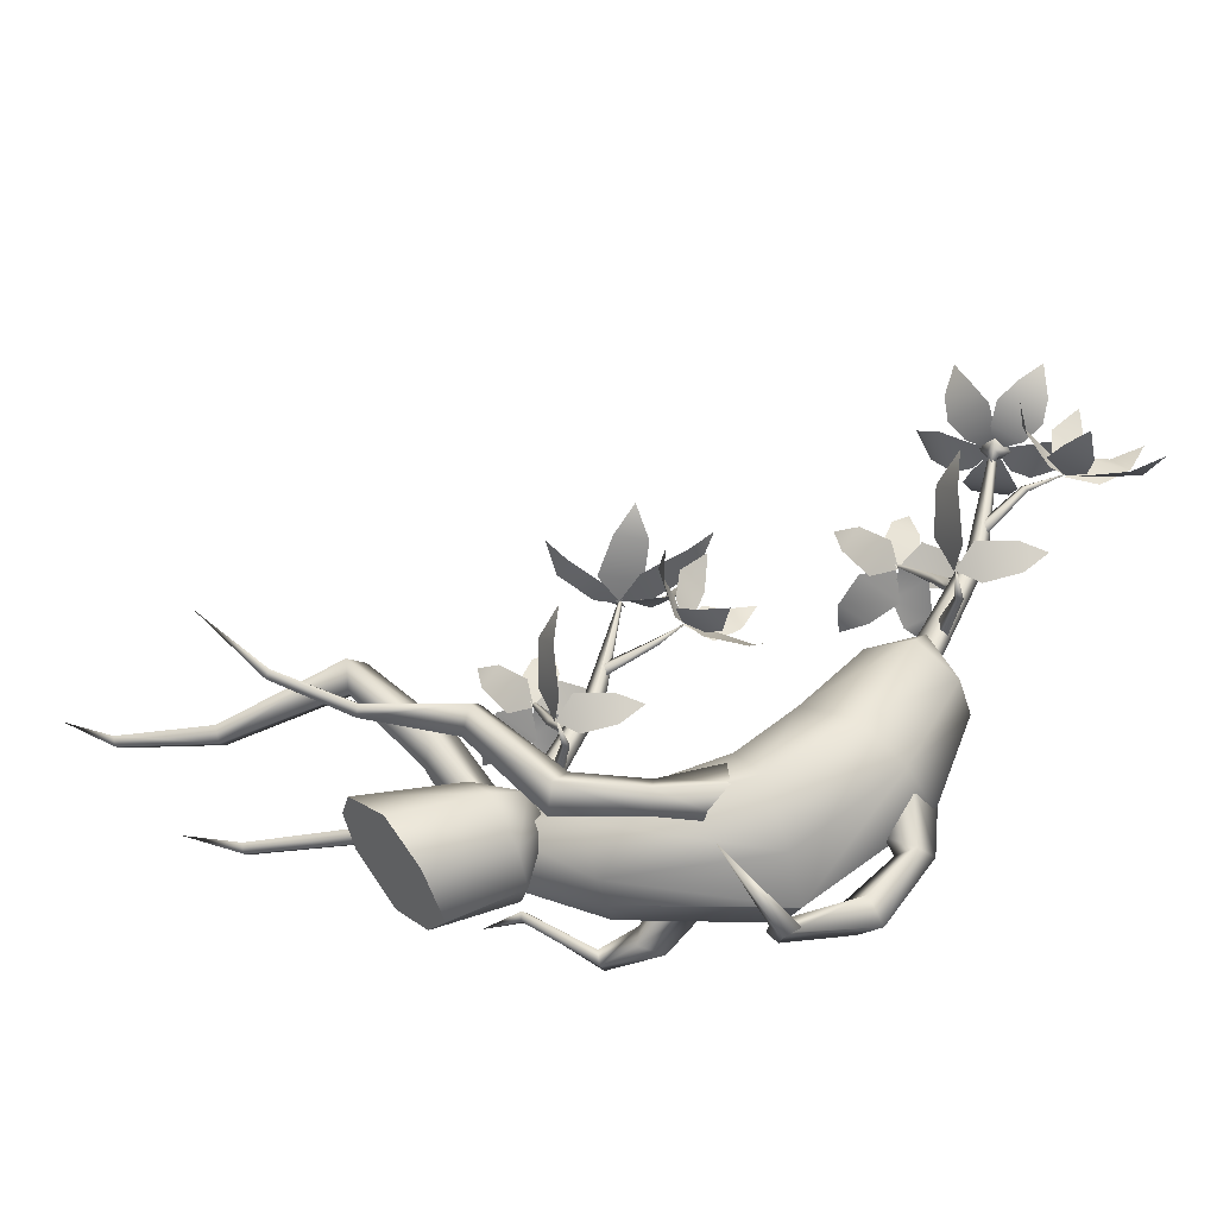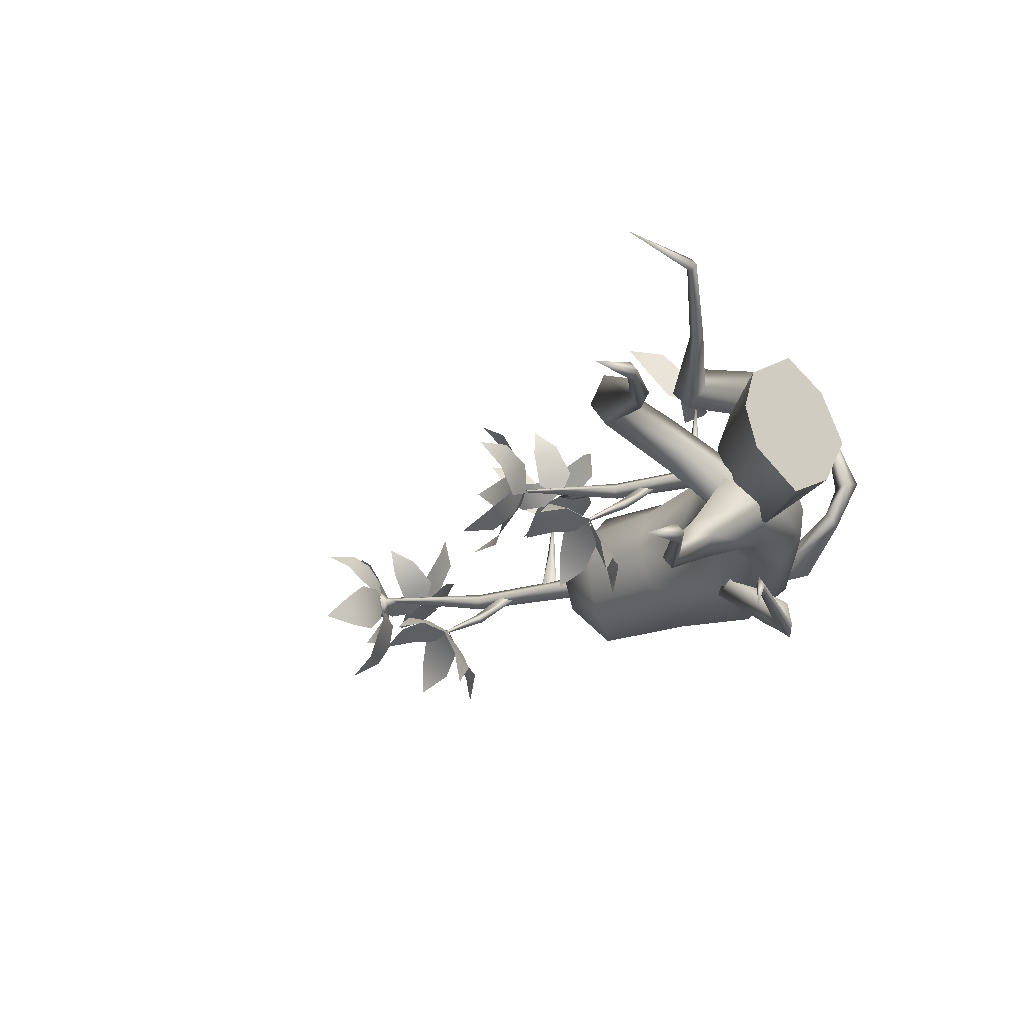
<metadata>
{"format":"obj","ext":"obj","renderer":"f3d","projection":"perspective","resolution":1024,"background":"white","views":[{"elev":52.1,"azim":24.3,"up":"+Z"},{"elev":-22.3,"azim":-64.6,"up":"+Z"}]}
</metadata>
<code>
v  62.37 12.99 -53.39
v  61.65 10.1 -48.93
v  73.21 17.26 -43.07
v  71.36 19.42 -50
v  61.5 3.842 -45.13
v  78.2 12.22 -37.33
v  64.9 0.22 -48.98
v  83.26 8.027 -42.89
v  66.65 -0.3172 -52.24
v  85.71 6.506 -50
v  75.09 27.38 -50
v  76.95 26.71 -44.43
v  80.65 37.04 -44.64
v  78.37 36.97 -50
v  84.2 24.58 -39.93
v  86.14 37.18 -40.09
v  90.63 23.41 -43.39
v  91.72 37.31 -44.43
v  94.41 23.48 -50
v  93.64 37.34 -50
v  83.21 42.87 -50
v  85.99 42.88 -46.04
v  85.93 42.91 -50
v  88.69 42.91 -50
v  40.4 6.093 -62.39
v  49.45 2.876 -50.99
v  51.2 8.88 -56.38
v  42.66 9.79 -63.93
v  51.06 -0.6966 -56.42
v  42.72 4.347 -63.85
v  32.14 6.373 -68.41
v  32.8 7.483 -69.83
v  19.46 1.033 -72.68
v  19.2 0.4051 -71.52
v  33.01 5.359 -69.77
v  19.57 -0.3318 -72.65
v  10.3 0.506 -75.85
v  73.21 17.26 -56.93
v  63.97 10.1 -57.61
v  78.2 12.22 -62.67
v  65.74 3.842 -60.97
v  83.26 8.027 -57.11
v  66.76 0.22 -55.94
v  85.71 6.506 -50
v  80.65 37.04 -55.36
v  76.95 26.71 -55.57
v  86.14 37.18 -59.91
v  84.2 24.58 -60.07
v  91.72 37.31 -55.57
v  90.63 23.41 -56.61
v  85.99 42.88 -53.96
v  55.08 2.859 -61.18
v  44.16 6.094 -66.09
v  32.94 6.373 -71.38
v  19.81 0.4051 -73.81
v  41.17 8.683 -47.68
v  53.26 2.998 -51.48
v  51.93 7.795 -55.81
v  42.32 12.12 -50.81
v  41.16 6.777 -51.41
v  51.82 0.1436 -55.77
v  28.63 13.07 -45.78
v  29.69 15.44 -48.95
v  16.89 4.925 -55.38
v  16.23 3.735 -53.71
v  17.11 2.579 -55.32
v  29.76 10.87 -49.01
v  4.642 -0.2148 -57.55
v  4.88 0.3551 -58.6
v  -3.292 0.78 -60.72
v  4.977 -0.8835 -58.57
v  50.16 2.998 -59.98
v  41.26 9.449 -54.64
v  29.21 13.17 -52.33
v  17.15 3.735 -57.15
v  5.198 -0.2148 -59.63
v  77.38 12.11 -39.11
v  74.59 16.8 -42.82
v  67.64 8.679 -39.84
v  68.52 5.964 -37.3
v  77.15 9.664 -43.86
v  69.17 4.461 -40.1
v  46.7 8.257 -37.82
v  46.58 10.62 -41.09
v  35.97 4.08 -38.93
v  36.17 3.192 -37.6
v  36.13 2.328 -38.97
v  46.58 6.056 -41.19
v  27.58 0.3974 -32.72
v  27.27 0.9673 -33.75
v  16.07 4.456 -33.59
v  27.36 -0.2713 -33.77
v  74.72 12.42 -47.75
v  68.26 6.133 -42.71
v  46.19 8.357 -43.78
v  35.48 3.192 -40.17
v  27.03 0.3974 -34.8
v  59.88 0.7067 -34.21
v  59.97 4.328 -37.34
v  60.08 -1.137 -37.95
v  59.84 1.471 -41.18
v  73.19 11.59 -56.38
v  73.73 14.01 -57.6
v  72.53 14.56 -60.48
v  69.76 11.93 -59.86
v  77.54 7.387 -58.02
v  70.9 8.605 -60.75
v  67.47 5.909 -65.47
v  69.83 7.158 -66.6
v  64.63 3.371 -69.94
v  63.77 2.839 -68.47
v  64.63 1.52 -69.33
v  68.42 3.178 -64.86
v  54.62 2.462 -65.84
v  54.98 3.036 -66.86
v  50.05 1.226 -71.11
v  54.83 1.803 -66.91
v  79.19 10.22 -59.38
v  74.76 10.62 -62.02
v  71.53 4.093 -66.14
v  65.01 2.005 -71.01
v  55.19 2.477 -67.92
v  78.23 -0.4192 -32.41
v  86.78 -2.632 -41.24
v  87.96 -0.5648 -41.49
v  84.83 -1.611 -41.66
v  85.97 0.4432 -41.92
v  92.63 29.8 -50.09
v  96.38 18.27 -50.21
v  94.24 17.31 -52.07
v  91.69 23.65 -53.22
v  92.34 16.35 -49.84
v  90.53 17.87 -49.32
v  94.4 17.28 -47.98
v  91.44 23.79 -46.19
v  91.86 7.128 -52.24
v  94.42 7.671 -49.7
v  86.22 1.448 -46.77
v  85.38 0.4214 -47.99
v  89.31 8.94 -50.28
v  83.84 0.6673 -47.2
v  84.64 1.683 -45.99
v  91.78 9.501 -47.76
v  86.09 41.85 -52.03
v  86.8 59.07 -51.23
v  88.18 59.05 -50.14
v  88.07 41.8 -49.88
v  84.2 41.75 -50.16
v  85.55 59.03 -49.92
v  86.9 41.7 -48.45
v  86.88 59.01 -48.82
v  83.3 72.63 -48.61
v  83.89 72.64 -48.3
v  83.89 72.63 -48.65
v  84.49 72.63 -48.68
v  83.88 72.61 -48.99
v  87.33 54.02 -50.55
v  83.14 56.94 -54.9
v  83.41 57.8 -54.35
v  87.3 55.74 -49.89
v  86.77 52.32 -50.17
v  82.14 56.88 -54.49
v  85.88 54.73 -50.03
v  82.39 57.72 -53.95
v  77.21 59.96 -57.82
v  77.39 60.33 -57.64
v  77.52 60.2 -57.78
v  77.85 60.44 -57.74
v  77.65 60.07 -57.93
v  86.23 62.88 -50.4
v  85.44 63.71 -49.73
v  88.46 69.52 -47.83
v  89.12 69.33 -48.24
v  86.68 62.03 -49.62
v  89.51 68.96 -47.6
v  88.86 69.14 -47.18
v  85.9 62.84 -48.95
v  93.26 72.4 -46.06
v  87.68 46.22 -49.78
v  87.36 48.57 -49.95
v  88.02 47.82 -43.3
v  88.55 47.22 -43.42
v  86.69 45.88 -49.72
v  87.98 46.64 -43.59
v  87.45 47.22 -43.48
v  85.88 47.95 -49.71
v  87.21 46.51 -37.55
v  82.73 59.33 -63.82
v  82.03 58.28 -67.69
v  80.15 56.55 -64.34
v  81.25 60.94 -59.26
v  77.79 58.02 -61.73
v  77.68 59.83 -57.54
v  82.68 66.8 -60.34
v  84.55 67.69 -64.34
v  84.07 63.43 -62.5
v  78.93 64.24 -57.06
v  80.53 60.02 -60.3
v  77.55 59.95 -57.76
v  74.46 66.04 -57.36
v  75.64 69.35 -59.35
v  78.14 66.16 -58.33
v  74.66 62.67 -56.66
v  79.33 62.83 -58.28
v  77.39 59.71 -57.67
v  70.22 60.19 -58.55
v  68.07 63.28 -59.38
v  71.21 63.28 -56.93
v  74.61 58.32 -59.14
v  75.62 62.24 -56.2
v  77.66 59.72 -57.8
v  71.84 55.84 -63.21
v  75.99 55.56 -64.54
v  72.45 55.22 -67.77
v  73.26 58.22 -59.44
v  77.28 59.9 -57.84
v  78.92 57.84 -61.52
v  92.59 50.79 -35
v  96.1 51.66 -36.32
v  94.37 48.09 -36.62
v  88.13 49.19 -35.56
v  90.55 45.93 -37.99
v  87.22 46.24 -37.91
v  82.18 52.72 -32.78
v  83.6 55.39 -28.91
v  85.12 50.64 -29.88
v  83.6 49.47 -37.46
v  87.43 47.04 -34.13
v  87.16 46.33 -38.19
v  99.58 76.37 -46.81
v  99.95 80.49 -46.57
v  96.65 78.43 -48.38
v  97.08 71.96 -45.95
v  93.96 76.08 -46.87
v  92.91 71.61 -46.2
v  100.2 70.62 -40.75
v  103.5 73.57 -39.56
v  101.4 73.43 -43.8
v  95.01 69.36 -42.66
v  96.52 73.4 -46.3
v  92.89 71.79 -45.98
v  92.42 69.17 -38.23
v  95 69.6 -35.07
v  96.18 69.14 -39.12
v  90.53 70.56 -42.76
v  95.44 70.87 -43.8
v  92.66 71.84 -46.18
v  86.42 74.22 -43.08
v  85.48 74.48 -39.29
v  87.57 71.43 -40.96
v  90.22 74.34 -46.15
v  91.16 70.04 -43.6
v  92.95 71.89 -46.22
v  89.23 78.03 -46.07
v  93.46 78.35 -47.42
v  91.17 82.32 -45.72
v  90.44 73.79 -45.58
v  92.66 71.95 -45.92
v  93.67 74.77 -47.33
v  85.91 76.5 -58.03
v  83.12 79.21 -60.4
v  81.48 75.43 -58.22
v  86.12 74.19 -51.97
v  81.51 73.26 -52.2
v  83.54 75.06 -49.16
v  80.56 73.84 -55.32
v  87.08 75.24 -55.01
v  91.26 79.07 -48.99
v  91.87 82.07 -51.85
v  90.52 78.17 -53.02
v  86.74 75.49 -47.45
v  85.96 74.72 -51.64
v  83.47 74.86 -48.87
v  88.22 76.03 -53.22
v  89.31 77.18 -47.29
v  83.85 78.83 -40.77
v  85.85 82.63 -40.49
v  87.84 79.17 -42.36
v  82.47 74.9 -45.27
v  86.57 75.42 -46.93
v  83.47 74.62 -48.91
v  88.18 77.16 -44.87
v  82.36 76.49 -42.53
v  75.97 76.75 -44.91
v  75.75 80.22 -42.77
v  78.87 77.51 -42.14
v  79.94 74.16 -48.27
v  82.91 75.1 -45.42
v  83.48 74.52 -48.96
v  81.52 76.25 -43.06
v  77.3 74.98 -47.1
v  75.86 75.31 -54.88
v  72.67 78.42 -53.93
v  74.05 75.36 -50.69
v  81.49 73.89 -52.37
v  79.65 73.77 -48.02
v  83.55 74.6 -48.92
v  76.4 74.3 -48.43
v  79.06 74.19 -54.55
v  82.93 77.49 -49.33
v  83.6 74.6 -51.32
v  81.08 74.44 -49.09
v  83.23 75.2 -46.6
v  85.75 75.36 -48.83
v  84.1 71.31 -48.45
v  82.83 73.73 -48.86
v  83.67 73.79 -49.6
v  83.55 73.99 -48.03
v  84.39 74.04 -48.77
g base2
f 1 2 3
f 3 4 1
f 2 5 6
f 6 3 2
f 5 7 8
f 8 6 5
f 7 9 10
f 10 8 7
f 11 12 13
f 13 14 11
f 12 15 16
f 16 13 12
f 15 17 18
f 18 16 15
f 17 19 20
f 20 18 17
f 21 22 23
f 22 24 23
f 21 13 22
f 22 13 16
f 22 16 18
f 22 18 24
f 25 26 27
f 27 28 25
f 29 26 25
f 25 30 29
f 18 20 24
f 21 14 13
f 27 26 2
f 26 7 5
f 2 1 27
f 29 9 7
f 11 4 3
f 3 12 11
f 12 3 6
f 6 15 12
f 15 6 8
f 8 17 15
f 17 8 10
f 10 19 17
f 31 32 33
f 33 34 31
f 35 31 34
f 34 36 35
f 34 33 37
f 36 34 37
f 2 26 5
f 7 26 29
f 1 4 38
f 38 39 1
f 39 38 40
f 40 41 39
f 41 40 42
f 42 43 41
f 43 42 44
f 44 9 43
f 11 14 45
f 45 46 11
f 46 45 47
f 47 48 46
f 48 47 49
f 49 50 48
f 50 49 20
f 20 19 50
f 21 23 51
f 51 23 24
f 21 51 45
f 51 47 45
f 51 49 47
f 51 24 49
f 52 53 28
f 28 27 52
f 52 29 30
f 30 53 52
f 49 24 20
f 21 45 14
f 27 39 52
f 52 41 43
f 39 27 1
f 29 43 9
f 11 46 38
f 38 4 11
f 46 48 40
f 40 38 46
f 48 50 42
f 42 40 48
f 50 19 44
f 44 42 50
f 54 55 33
f 33 32 54
f 35 36 55
f 55 54 35
f 55 37 33
f 36 37 55
f 39 41 52
f 43 29 52
f 31 25 28
f 28 32 31
f 30 25 31
f 31 35 30
f 32 28 53
f 53 54 32
f 53 30 35
f 35 54 53
f 56 57 58
f 58 59 56
f 60 61 57
f 57 56 60
f 62 63 64
f 64 65 62
f 66 67 62
f 62 65 66
f 68 69 70
f 71 68 70
f 58 72 73
f 73 59 58
f 72 61 60
f 60 73 72
f 74 75 64
f 64 63 74
f 74 67 66
f 66 75 74
f 76 70 69
f 71 70 76
f 62 56 59
f 59 63 62
f 67 60 56
f 56 62 67
f 59 73 74
f 74 63 59
f 73 60 67
f 67 74 73
f 65 64 69
f 69 68 65
f 66 65 68
f 68 71 66
f 69 64 75
f 75 76 69
f 76 75 66
f 66 71 76
f 77 78 79
f 79 80 77
f 81 77 80
f 80 82 81
f 83 84 85
f 85 86 83
f 87 88 83
f 83 86 87
f 89 90 91
f 92 89 91
f 93 94 79
f 79 78 93
f 81 82 94
f 94 93 81
f 95 96 85
f 85 84 95
f 95 88 87
f 87 96 95
f 97 91 90
f 92 91 97
f 83 98 99
f 99 84 83
f 88 100 98
f 98 83 88
f 99 101 95
f 95 84 99
f 101 100 88
f 88 95 101
f 86 85 90
f 90 89 86
f 87 86 89
f 89 92 87
f 90 85 96
f 96 97 90
f 97 96 87
f 87 92 97
f 80 79 99
f 99 98 80
f 82 80 98
f 98 100 82
f 99 79 94
f 94 101 99
f 101 94 82
f 82 100 101
f 102 103 104
f 104 105 102
f 106 102 105
f 105 107 106
f 108 109 110
f 110 111 108
f 112 113 108
f 108 111 112
f 114 115 116
f 117 114 116
f 118 119 104
f 104 103 118
f 106 107 119
f 119 118 106
f 120 121 110
f 110 109 120
f 120 113 112
f 112 121 120
f 122 116 115
f 117 116 122
f 108 105 104
f 104 109 108
f 113 107 105
f 105 108 113
f 104 119 120
f 120 109 104
f 119 107 113
f 113 120 119
f 111 110 115
f 115 114 111
f 112 111 114
f 114 117 112
f 115 110 121
f 121 122 115
f 122 121 112
f 112 117 122
f 123 124 125
f 123 126 124
f 123 127 126
f 123 125 127
f 128 129 130
f 130 131 128
f 131 130 132
f 132 133 131
f 133 132 134
f 134 135 133
f 135 134 129
f 129 128 135
f 136 137 138
f 138 139 136
f 140 136 139
f 139 141 140
f 142 143 140
f 140 141 142
f 138 137 143
f 143 142 138
f 130 129 137
f 137 136 130
f 132 130 136
f 136 140 132
f 143 134 132
f 132 140 143
f 137 129 134
f 134 143 137
f 124 139 138
f 138 125 124
f 126 141 139
f 139 124 126
f 142 141 126
f 126 127 142
f 138 142 127
f 127 125 138
f 144 145 146
f 146 147 144
f 148 149 145
f 145 144 148
f 148 150 151
f 151 149 148
f 150 147 146
f 146 151 150
f 152 153 154
f 153 155 154
f 155 156 154
f 154 156 152
f 155 146 145
f 145 156 155
f 156 145 149
f 149 152 156
f 152 149 151
f 151 153 152
f 153 151 146
f 146 155 153
f 157 158 159
f 159 160 157
f 161 162 158
f 158 157 161
f 161 163 164
f 164 162 161
f 163 160 159
f 159 164 163
f 165 166 167
f 166 168 167
f 168 169 167
f 167 169 165
f 168 159 158
f 158 169 168
f 169 158 162
f 162 165 169
f 165 162 164
f 164 166 165
f 166 164 159
f 159 168 166
f 170 171 172
f 172 173 170
f 174 170 173
f 173 175 174
f 174 175 176
f 176 177 174
f 177 176 172
f 172 171 177
f 173 172 178
f 175 173 178
f 176 175 178
f 172 176 178
f 179 180 181
f 181 182 179
f 183 179 182
f 182 184 183
f 183 184 185
f 185 186 183
f 186 185 181
f 181 180 186
f 182 181 187
f 184 182 187
f 185 184 187
f 181 185 187
f 188 189 190
f 191 192 193
f 188 190 192
f 192 191 188
f 194 195 196
f 197 198 199
f 194 196 198
f 198 197 194
f 200 201 202
f 203 204 205
f 200 202 204
f 204 203 200
f 206 207 208
f 209 210 211
f 206 208 210
f 210 209 206
f 212 213 214
f 215 216 217
f 212 217 213
f 217 212 215
f 218 219 220
f 221 222 223
f 218 220 222
f 222 221 218
f 224 225 226
f 227 228 229
f 224 226 228
f 228 227 224
f 230 231 232
f 233 234 235
f 230 232 234
f 234 233 230
f 236 237 238
f 239 240 241
f 236 238 240
f 240 239 236
f 242 243 244
f 245 246 247
f 242 244 246
f 246 245 242
f 248 249 250
f 251 252 253
f 248 250 252
f 252 251 248
f 254 255 256
f 257 258 259
f 254 259 255
f 259 254 257
f 260 261 262
f 263 264 265
f 262 266 267
f 267 260 262
f 266 264 263
f 263 267 266
f 268 269 270
f 271 272 273
f 270 274 275
f 275 268 270
f 274 272 271
f 271 275 274
f 276 277 278
f 279 280 281
f 278 282 283
f 283 276 278
f 282 280 279
f 279 283 282
f 284 285 286
f 287 288 289
f 286 290 291
f 291 284 286
f 290 288 287
f 287 291 290
f 292 293 294
f 295 296 297
f 294 298 299
f 299 292 294
f 298 296 295
f 295 299 298
f 300 301 302
f 300 302 303
f 300 303 304
f 300 304 301
f 305 306 307
f 305 308 306
f 305 309 308
f 305 307 309
f 301 307 306
f 306 302 301
f 303 302 306
f 306 308 303
f 304 303 308
f 308 309 304
f 304 309 307
f 307 301 304
v  36.23 -2.837 -50
v  37.8 -3.573 -44.83
v  48.52 3.506 -45.02
v  46.74 4.669 -50
v  43.89 -6.429 -40.66
v  52.76 0.6906 -40.8
v  49.29 -8.958 -43.87
v  57.07 -2.179 -44.83
v  52.47 -10.44 -50
v  58.55 -3.176 -50
v  51.93 6.369 -50
v  54.42 5.708 -46.33
v  54.37 5.749 -50
v  56.85 5.084 -50
v  48.52 3.506 -54.98
v  37.8 -3.573 -55.17
v  52.76 0.6906 -59.2
v  43.89 -6.429 -59.34
v  57.07 -2.179 -55.17
v  49.29 -8.958 -56.13
v  54.42 5.708 -53.67
v  54.16 5.157 -51.89
v  54.63 22.31 -51.15
v  55.91 22.29 -50.13
v  55.98 4.944 -49.89
v  52.4 5.216 -50.15
v  53.46 22.27 -49.92
v  54.89 4.946 -48.56
v  54.7 22.26 -48.91
v  51.9 34.7 -48.72
v  52.13 34.87 -48.58
v  52.13 34.86 -48.74
v  52.37 35.03 -48.76
v  52.13 34.86 -48.91
v  55.64 17.62 -50.51
v  50.86 19.41 -54.48
v  51.11 20.21 -53.97
v  55.61 19.22 -49.9
v  55.12 16.05 -50.16
v  49.93 19.35 -54.1
v  54.29 18.28 -50.03
v  50.16 20.13 -53.6
v  46.24 23.14 -57.26
v  46.41 23.48 -57.09
v  46.53 23.36 -57.23
v  46.83 23.58 -57.19
v  46.65 23.23 -57.36
v  54.1 25.85 -50.37
v  53.36 26.62 -49.75
v  57.83 30.81 -48
v  58.45 30.63 -48.38
v  54.52 25.06 -49.65
v  58.8 30.29 -47.79
v  58.2 30.46 -47.4
v  53.79 25.81 -49.03
v  61.01 33.88 -46.38
v  55.96 10.39 -49.79
v  55.66 12.56 -49.95
v  56.28 11.87 -43.78
v  56.77 11.32 -43.89
v  55.04 10.07 -49.74
v  56.24 10.78 -44.05
v  55.74 11.31 -43.94
v  54.29 11.99 -49.73
v  55.52 10.65 -38.45
v  51.37 22.55 -62.83
v  50.71 21.57 -66.42
v  48.97 19.97 -63.31
v  49.99 24.05 -58.6
v  46.78 21.33 -60.89
v  46.68 23.01 -57
v  51.32 29.48 -59.59
v  53.06 30.31 -63.31
v  52.61 26.35 -61.61
v  47.84 27.11 -56.55
v  49.32 23.19 -59.56
v  46.56 23.13 -57.2
v  43.69 28.78 -56.83
v  44.79 31.85 -58.68
v  47.1 28.89 -57.73
v  43.88 25.66 -56.19
v  48.21 25.8 -57.69
v  46.41 22.9 -57.12
v  39.76 23.35 -57.93
v  37.76 26.21 -58.71
v  40.67 26.22 -56.43
v  43.83 21.61 -58.48
v  44.77 25.25 -55.75
v  46.66 22.92 -57.24
v  41.26 19.32 -62.26
v  45.11 19.05 -63.5
v  41.83 18.74 -66.49
v  42.58 21.52 -58.76
v  46.31 23.08 -57.27
v  47.83 21.17 -60.69
v  60.52 14.63 -36.08
v  63.77 15.43 -37.3
v  62.17 12.12 -37.58
v  56.38 13.14 -36.59
v  58.62 10.11 -38.85
v  55.53 10.4 -38.78
v  50.85 16.42 -34.02
v  52.17 18.9 -30.42
v  53.58 14.49 -31.32
v  52.17 13.4 -38.36
v  55.73 11.14 -35.27
v  55.48 10.49 -39.04
v  66.03 37.56 -49.49
v  66.44 41.39 -49.44
v  62.96 39.47 -49.66
v  64.27 33.46 -47.79
v  61.29 37.29 -47.34
v  60.67 33.14 -46.36
v  68.96 32.22 -44.64
v  72.2 34.96 -44.94
v  68.75 34.83 -47.67
v  63.82 31.05 -44.21
v  63.67 34.81 -47.86
v  60.74 33.31 -46.17
v  63.38 30.88 -39.46
v  66.8 31.28 -37.82
v  66.19 30.85 -41.69
v  60.01 32.17 -42.53
v  63.73 32.46 -45.33
v  60.46 33.36 -46.24
v  56.43 35.57 -41.19
v  57.13 35.8 -37.63
v  58.23 32.98 -39.86
v  58.42 35.68 -45.27
v  60.21 31.69 -43.49
v  60.69 33.4 -46.4
v  57.62 39.1 -44.81
v  60.65 39.4 -47.6
v  59.39 43.08 -45.28
v  58.83 35.16 -44.87
v  60.57 33.46 -46.03
v  60.87 36.07 -47.61
v  43.83 -6.4 -50
v  56.73 41.29 -52.52
v  55.31 44.56 -55.17
v  53.72 40.25 -55.23
v  55.93 37.33 -48.78
v  51.66 38.04 -52.37
v  51.87 34.85 -48.74
v  57.61 41.16 -43.58
v  59.05 45.74 -44.64
v  58.6 41.98 -48.03
v  53.95 36.33 -44.29
v  54.94 37.85 -50.06
v  52.01 34.87 -48.69
v  50.09 37.46 -40.52
v  51.22 41.04 -38.22
v  53.9 38.91 -41.23
v  49.33 34.73 -45.19
v  54.11 36.96 -46.26
v  51.95 34.74 -48.88
v  44.12 34.94 -47.98
v  41.84 36.88 -45.04
v  45.6 34.84 -44.32
v  48.65 35.22 -50.59
v  50.41 34.19 -45.53
v  52.22 34.9 -48.96
v  46.2 37.37 -53.06
v  50.45 39.06 -54.39
v  46.12 41.66 -55.73
v  48.89 35.29 -49.74
v  51.82 34.97 -48.75
v  52.09 36.68 -51.85
g base1
f 310 311 312
f 312 313 310
f 311 314 315
f 315 312 311
f 314 316 317
f 317 315 314
f 316 318 319
f 319 317 316
f 320 321 322
f 321 323 322
f 320 312 321
f 321 312 315
f 321 315 317
f 321 317 323
f 317 319 323
f 320 313 312
f 310 313 324
f 324 325 310
f 325 324 326
f 326 327 325
f 327 326 328
f 328 329 327
f 329 328 319
f 319 318 329
f 320 322 330
f 330 322 323
f 320 330 324
f 330 326 324
f 330 328 326
f 330 323 328
f 328 323 319
f 320 324 313
f 331 332 333
f 333 334 331
f 335 336 332
f 332 331 335
f 335 337 338
f 338 336 335
f 337 334 333
f 333 338 337
f 339 340 341
f 340 342 341
f 342 343 341
f 341 343 339
f 342 333 332
f 332 343 342
f 343 332 336
f 336 339 343
f 339 336 338
f 338 340 339
f 340 338 333
f 333 342 340
f 344 345 346
f 346 347 344
f 348 349 345
f 345 344 348
f 348 350 351
f 351 349 348
f 350 347 346
f 346 351 350
f 352 353 354
f 353 355 354
f 355 356 354
f 354 356 352
f 355 346 345
f 345 356 355
f 356 345 349
f 349 352 356
f 352 349 351
f 351 353 352
f 353 351 346
f 346 355 353
f 357 358 359
f 359 360 357
f 361 357 360
f 360 362 361
f 361 362 363
f 363 364 361
f 364 363 359
f 359 358 364
f 360 359 365
f 362 360 365
f 363 362 365
f 359 363 365
f 366 367 368
f 368 369 366
f 370 366 369
f 369 371 370
f 370 371 372
f 372 373 370
f 373 372 368
f 368 367 373
f 369 368 374
f 371 369 374
f 372 371 374
f 368 372 374
f 375 376 377
f 378 379 380
f 375 377 379
f 379 378 375
f 381 382 383
f 384 385 386
f 381 383 385
f 385 384 381
f 387 388 389
f 390 391 392
f 387 389 391
f 391 390 387
f 393 394 395
f 396 397 398
f 393 395 397
f 397 396 393
f 399 400 401
f 402 403 404
f 399 404 400
f 404 399 402
f 405 406 407
f 408 409 410
f 405 407 409
f 409 408 405
f 411 412 413
f 414 415 416
f 411 413 415
f 415 414 411
f 417 418 419
f 420 421 422
f 417 419 421
f 421 420 417
f 423 424 425
f 426 427 428
f 423 425 427
f 427 426 423
f 429 430 431
f 432 433 434
f 429 431 433
f 433 432 429
f 435 436 437
f 438 439 440
f 435 437 439
f 439 438 435
f 441 442 443
f 444 445 446
f 441 446 442
f 446 441 444
f 311 310 447
f 314 311 447
f 316 314 447
f 318 316 447
f 310 325 447
f 325 327 447
f 327 329 447
f 329 318 447
f 448 449 450
f 451 452 453
f 448 450 452
f 452 451 448
f 454 455 456
f 457 458 459
f 454 456 458
f 458 457 454
f 460 461 462
f 463 464 465
f 460 462 464
f 464 463 460
f 466 467 468
f 469 470 471
f 466 468 470
f 470 469 466
f 472 473 474
f 475 476 477
f 472 477 473
f 477 472 475

</code>
